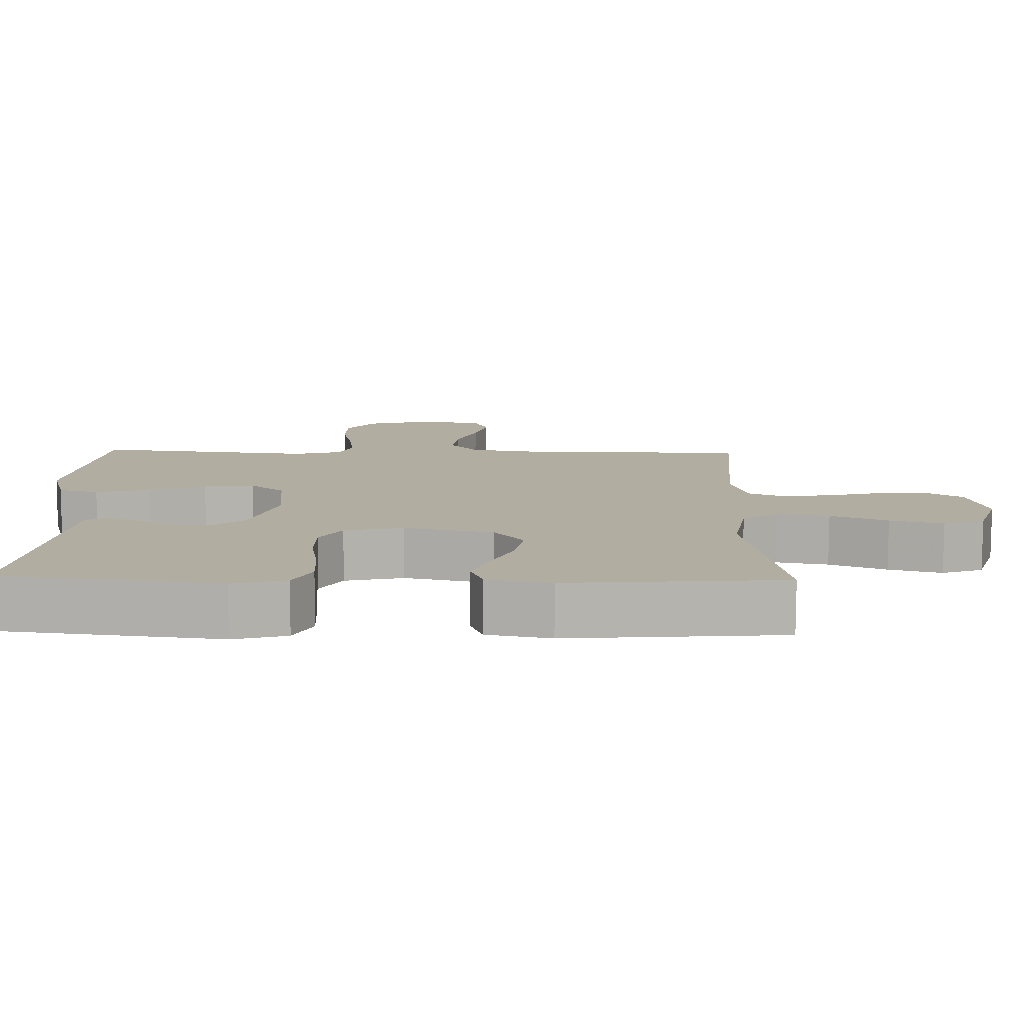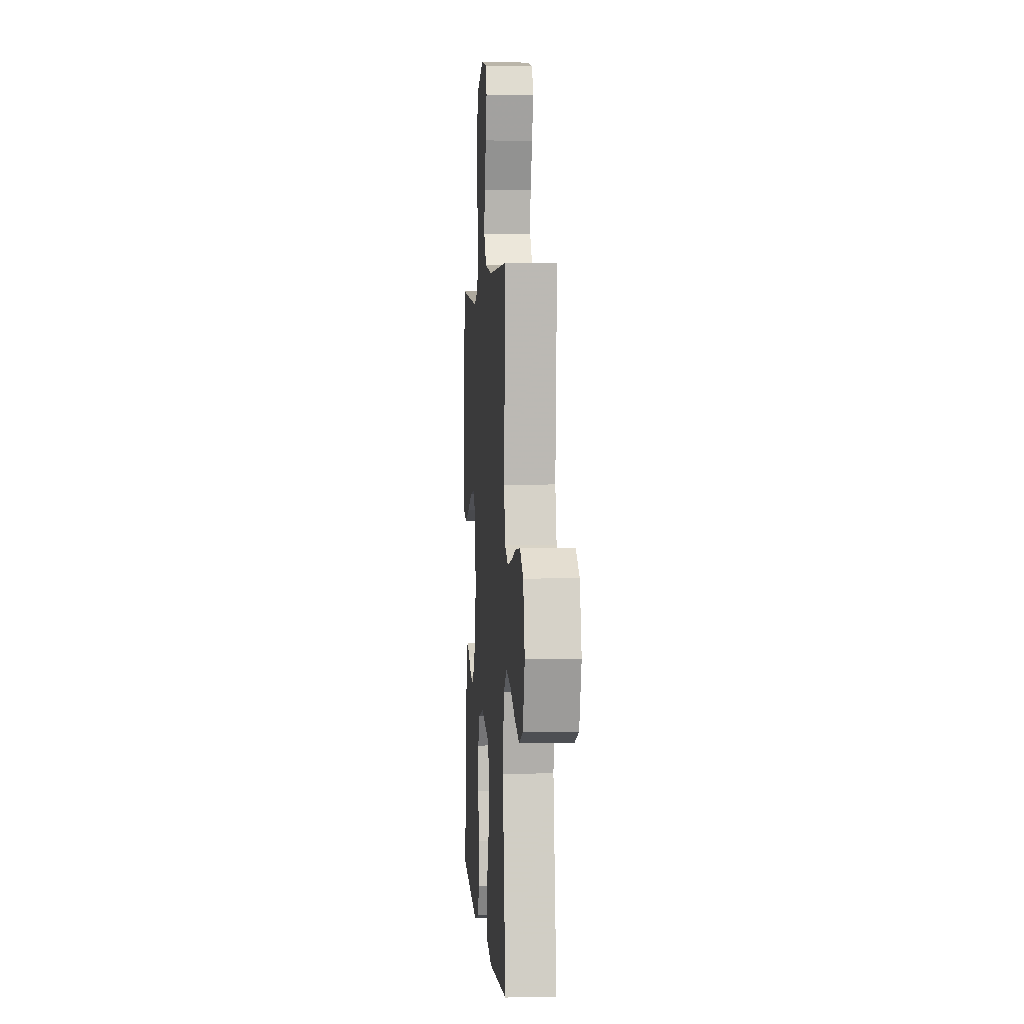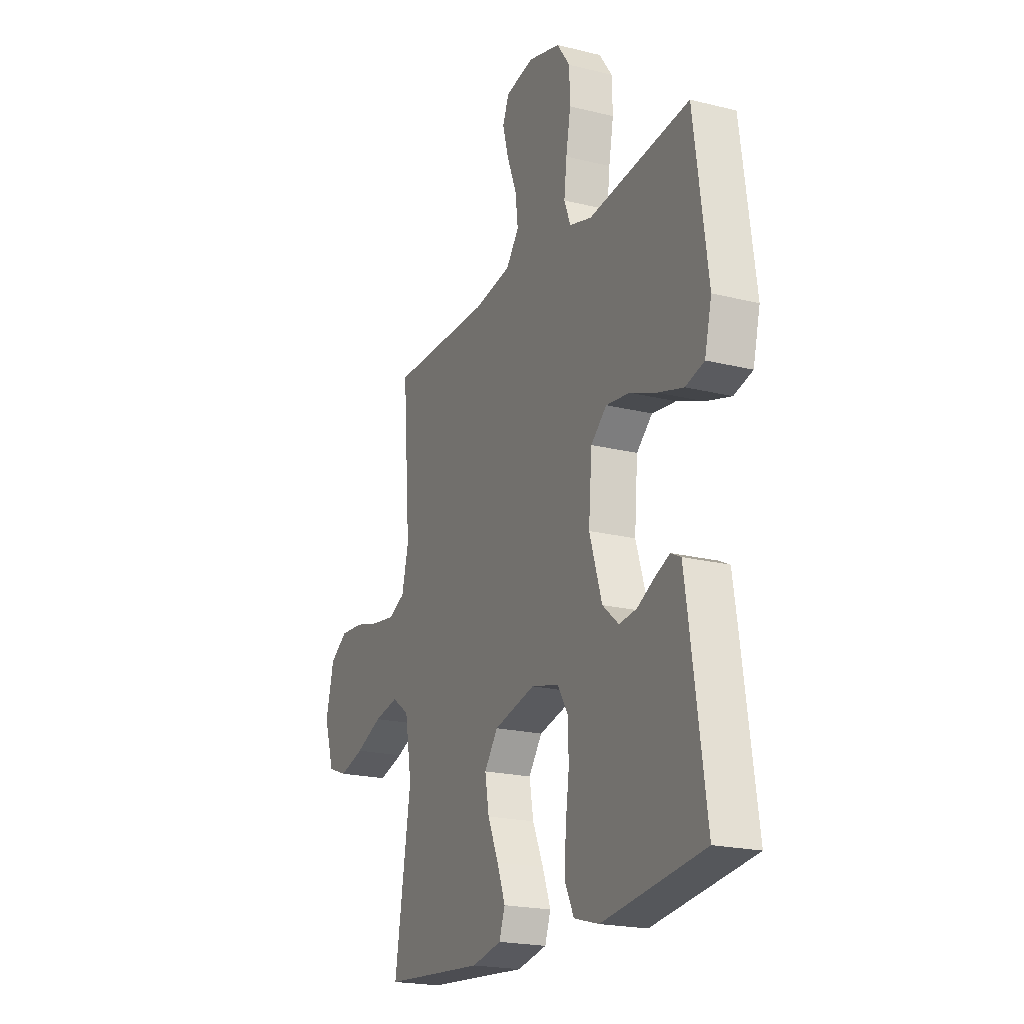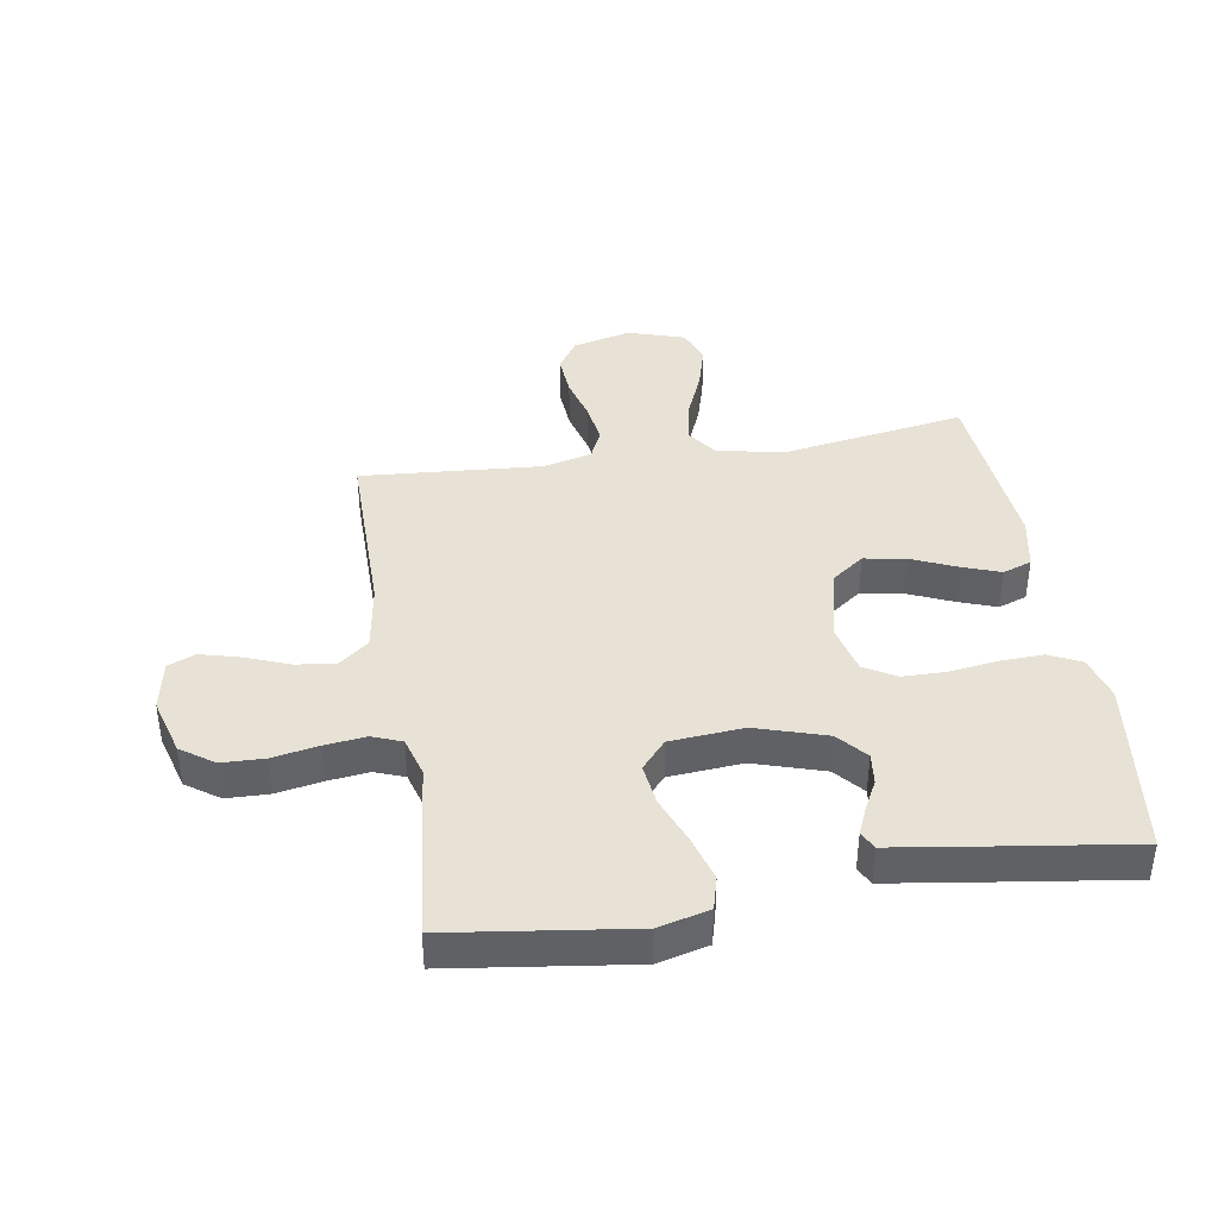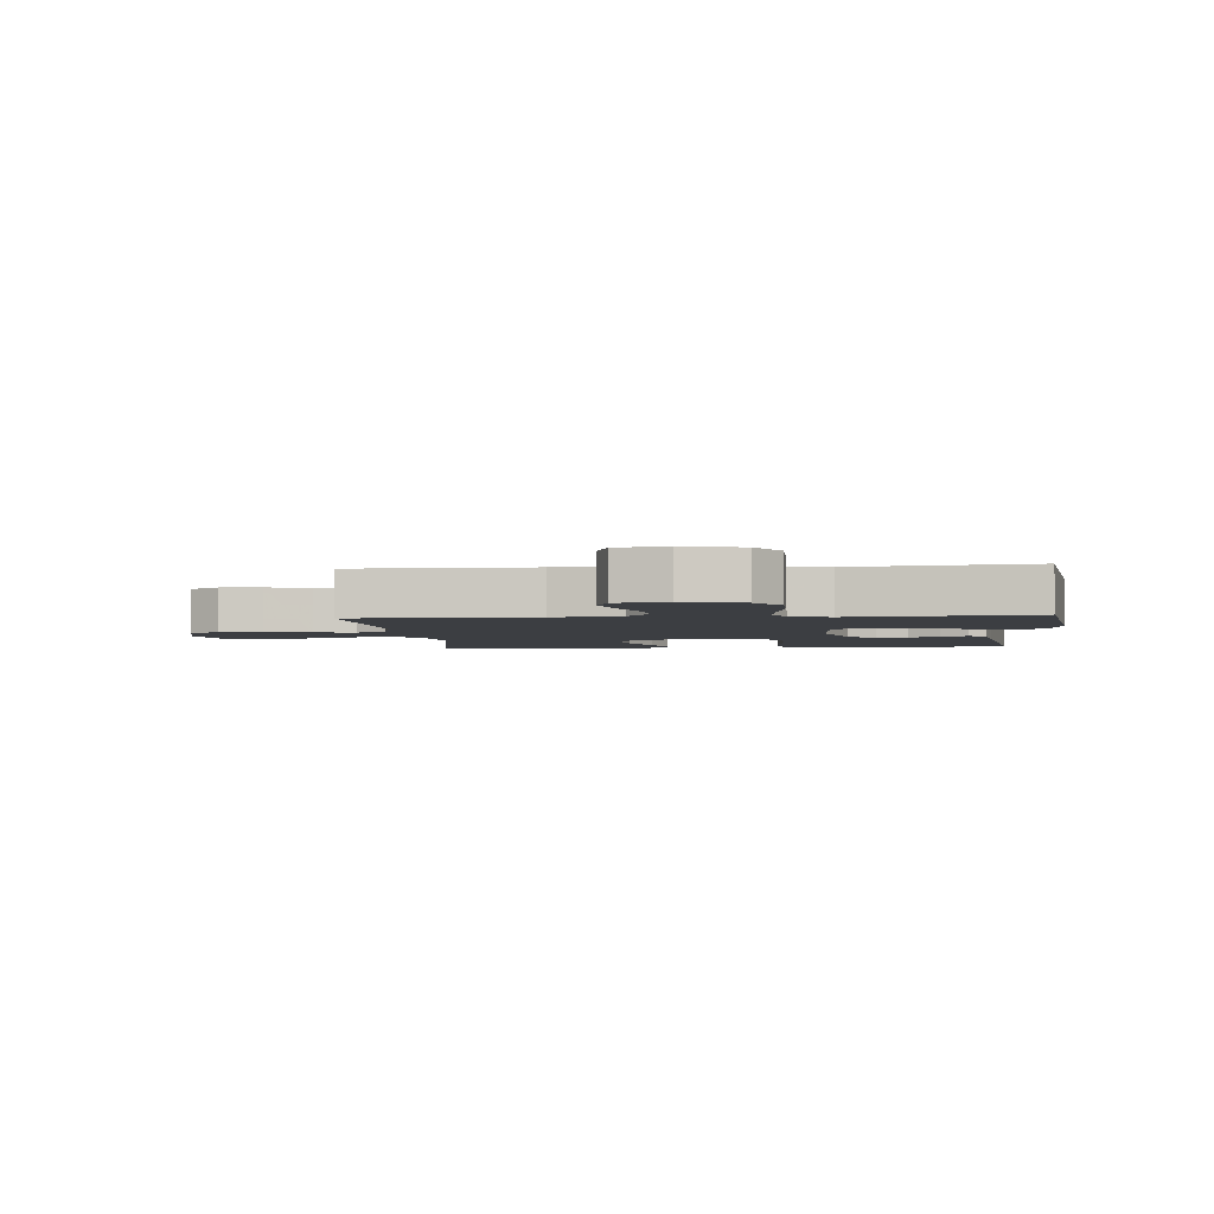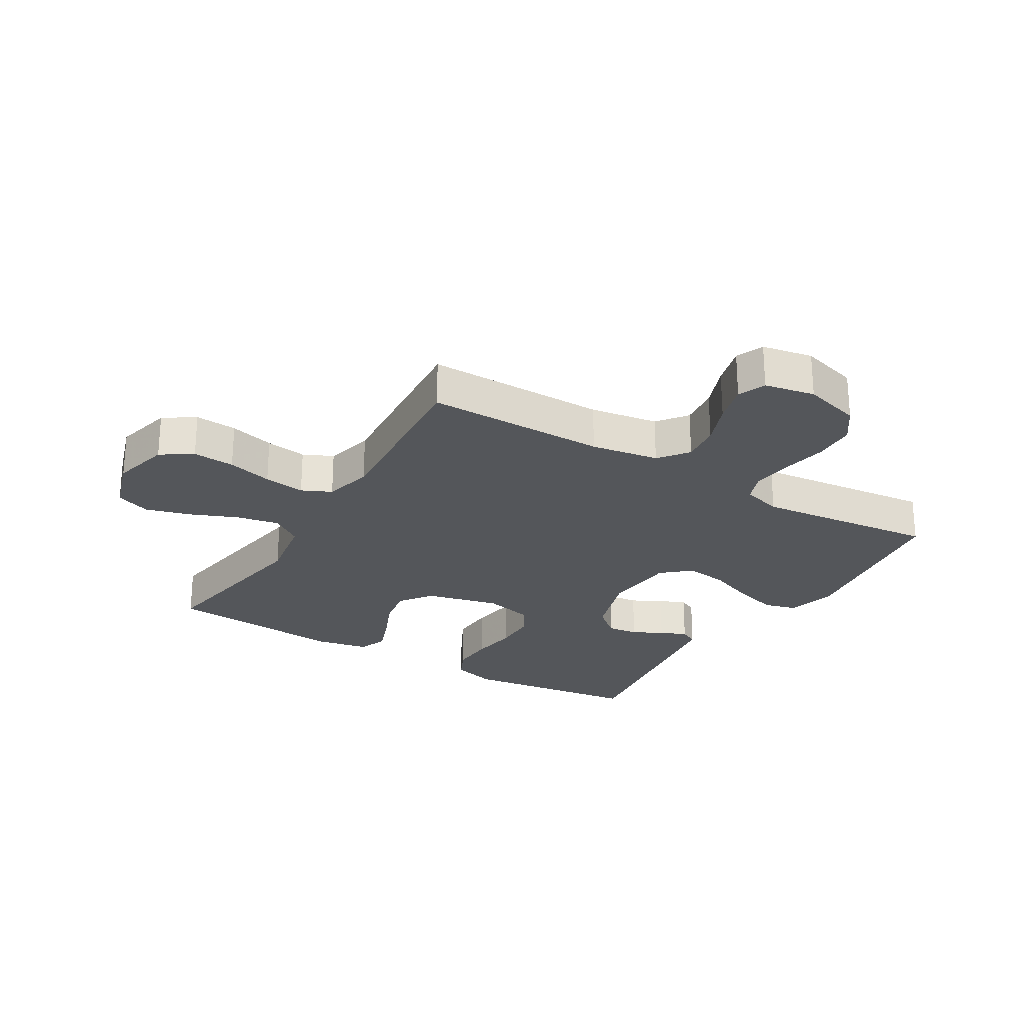
<metadata>
{"format":"obj","ext":"obj","renderer":"f3d","projection":"perspective","resolution":1024,"background":"white","views":[{"elev":-79.6,"azim":179.7,"up":"+Z"},{"elev":2.8,"azim":-94.2,"up":"+Z"},{"elev":-20.6,"azim":65.7,"up":"+Z"},{"elev":40.2,"azim":80.7,"up":"+Y"},{"elev":-3.4,"azim":5.3,"up":"+Y"},{"elev":-25.3,"azim":-31.0,"up":"+Y"}]}
</metadata>
<code>
v -0.5 0.07 0.5
v -0.2 0.07 0.499
v -0.087 0.07 0.517
v -0.049 0.07 0.566
v -0.057 0.07 0.632
v -0.085 0.07 0.704
v -0.103 0.07 0.77
v -0.084 0.07 0.816
v 0 0.07 0.832
v 0.096 0.07 0.805
v 0.135 0.07 0.75
v 0.137 0.07 0.679
v 0.123 0.07 0.603
v 0.115 0.07 0.535
v 0.134 0.07 0.486
v 0.2 0.07 0.467
v 0.5 0.07 0.5
v 0.541 0.07 0.2
v 0.52 0.07 0.116
v 0.465 0.07 0.101
v 0.39 0.07 0.123
v 0.311 0.07 0.154
v 0.241 0.07 0.163
v 0.194 0.07 0.122
v 0.184 0.07 0
v 0.221 0.07 -0.117
v 0.269 0.07 -0.158
v 0.321 0.07 -0.152
v 0.371 0.07 -0.126
v 0.415 0.07 -0.107
v 0.445 0.07 -0.122
v 0.457 0.07 -0.2
v 0.5 0.07 -0.5
v 0.2 0.07 -0.539
v 0.126 0.07 -0.518
v 0.1 0.07 -0.465
v 0.103 0.07 -0.393
v 0.114 0.07 -0.314
v 0.113 0.07 -0.241
v 0.082 0.07 -0.189
v 0 0.07 -0.169
v -0.123 0.07 -0.198
v -0.163 0.07 -0.252
v -0.151 0.07 -0.321
v -0.119 0.07 -0.394
v -0.095 0.07 -0.459
v -0.112 0.07 -0.507
v -0.2 0.07 -0.525
v -0.5 0.07 -0.5
v -0.452 0.07 -0.2
v -0.472 0.07 -0.084
v -0.523 0.07 -0.048
v -0.595 0.07 -0.062
v -0.674 0.07 -0.095
v -0.748 0.07 -0.116
v -0.806 0.07 -0.094
v -0.836 0.07 0
v -0.812 0.07 0.097
v -0.76 0.07 0.131
v -0.69 0.07 0.126
v -0.615 0.07 0.106
v -0.546 0.07 0.096
v -0.497 0.07 0.119
v -0.477 0.07 0.2
v -0.5 0 0.5
v -0.2 0 0.499
v -0.087 0 0.517
v -0.049 0 0.566
v -0.057 0 0.632
v -0.085 0 0.704
v -0.103 0 0.77
v -0.084 0 0.816
v 0 0 0.832
v 0.096 0 0.805
v 0.135 0 0.75
v 0.137 0 0.679
v 0.123 0 0.603
v 0.115 0 0.535
v 0.134 0 0.486
v 0.2 0 0.467
v 0.5 0 0.5
v 0.541 0 0.2
v 0.52 0 0.116
v 0.465 0 0.101
v 0.39 0 0.123
v 0.311 0 0.154
v 0.241 0 0.163
v 0.194 0 0.122
v 0.184 0 0
v 0.221 0 -0.117
v 0.269 0 -0.158
v 0.321 0 -0.152
v 0.371 0 -0.126
v 0.415 0 -0.107
v 0.445 0 -0.122
v 0.457 0 -0.2
v 0.5 0 -0.5
v 0.2 0 -0.539
v 0.126 0 -0.518
v 0.1 0 -0.465
v 0.103 0 -0.393
v 0.114 0 -0.314
v 0.113 0 -0.241
v 0.082 0 -0.189
v 0 0 -0.169
v -0.123 0 -0.198
v -0.163 0 -0.252
v -0.151 0 -0.321
v -0.119 0 -0.394
v -0.095 0 -0.459
v -0.112 0 -0.507
v -0.2 0 -0.525
v -0.5 0 -0.5
v -0.452 0 -0.2
v -0.472 0 -0.084
v -0.523 0 -0.048
v -0.595 0 -0.062
v -0.674 0 -0.095
v -0.748 0 -0.116
v -0.806 0 -0.094
v -0.836 0 0
v -0.812 0 0.097
v -0.76 0 0.131
v -0.69 0 0.126
v -0.615 0 0.106
v -0.546 0 0.096
v -0.497 0 0.119
v -0.477 0 0.2
f 58 59 60 61
f 58 61 62
f 57 58 62
f 56 57 62
f 53 54 55 56
f 52 53 56 62
f 51 52 62 63
f 47 48 49 50
f 44 45 46 47
f 44 47 50 51
f 35 36 37 38
f 35 38 39
f 34 35 39
f 33 34 39
f 32 33 39 40
f 28 29 30 31
f 28 31 32
f 27 28 32 40
f 19 20 21 22
f 17 18 19 22
f 16 17 22 23
f 15 16 23 24
f 10 11 12 13
f 10 13 14
f 9 10 14
f 8 9 14
f 5 6 7 8
f 5 8 14 15
f 64 1 2
f 64 2 3
f 63 64 3
f 43 44 51 63
f 42 43 63 3
f 41 42 3 4
f 26 27 40 41
f 25 26 41 4
f 15 24 25
f 4 5 15 25
f 125 124 123 122
f 126 125 122
f 126 122 121
f 126 121 120
f 120 119 118 117
f 126 120 117 116
f 127 126 116 115
f 114 113 112 111
f 111 110 109 108
f 115 114 111 108
f 102 101 100 99
f 103 102 99
f 103 99 98
f 103 98 97
f 104 103 97 96
f 95 94 93 92
f 96 95 92
f 104 96 92 91
f 86 85 84 83
f 86 83 82 81
f 87 86 81 80
f 88 87 80 79
f 77 76 75 74
f 78 77 74
f 78 74 73
f 78 73 72
f 72 71 70 69
f 79 78 72 69
f 66 65 128
f 67 66 128
f 67 128 127
f 127 115 108 107
f 67 127 107 106
f 68 67 106 105
f 105 104 91 90
f 68 105 90 89
f 89 88 79
f 89 79 69 68
f 1 65 66 2
f 2 66 67 3
f 3 67 68 4
f 4 68 69 5
f 5 69 70 6
f 6 70 71 7
f 7 71 72 8
f 8 72 73 9
f 9 73 74 10
f 10 74 75 11
f 11 75 76 12
f 12 76 77 13
f 13 77 78 14
f 14 78 79 15
f 15 79 80 16
f 16 80 81 17
f 17 81 82 18
f 18 82 83 19
f 19 83 84 20
f 20 84 85 21
f 21 85 86 22
f 22 86 87 23
f 23 87 88 24
f 24 88 89 25
f 25 89 90 26
f 26 90 91 27
f 27 91 92 28
f 28 92 93 29
f 29 93 94 30
f 30 94 95 31
f 31 95 96 32
f 32 96 97 33
f 33 97 98 34
f 34 98 99 35
f 35 99 100 36
f 36 100 101 37
f 37 101 102 38
f 38 102 103 39
f 39 103 104 40
f 40 104 105 41
f 41 105 106 42
f 42 106 107 43
f 43 107 108 44
f 44 108 109 45
f 45 109 110 46
f 46 110 111 47
f 47 111 112 48
f 48 112 113 49
f 49 113 114 50
f 50 114 115 51
f 51 115 116 52
f 52 116 117 53
f 53 117 118 54
f 54 118 119 55
f 55 119 120 56
f 56 120 121 57
f 57 121 122 58
f 58 122 123 59
f 59 123 124 60
f 60 124 125 61
f 61 125 126 62
f 62 126 127 63
f 63 127 128 64
f 64 128 65 1

</code>
